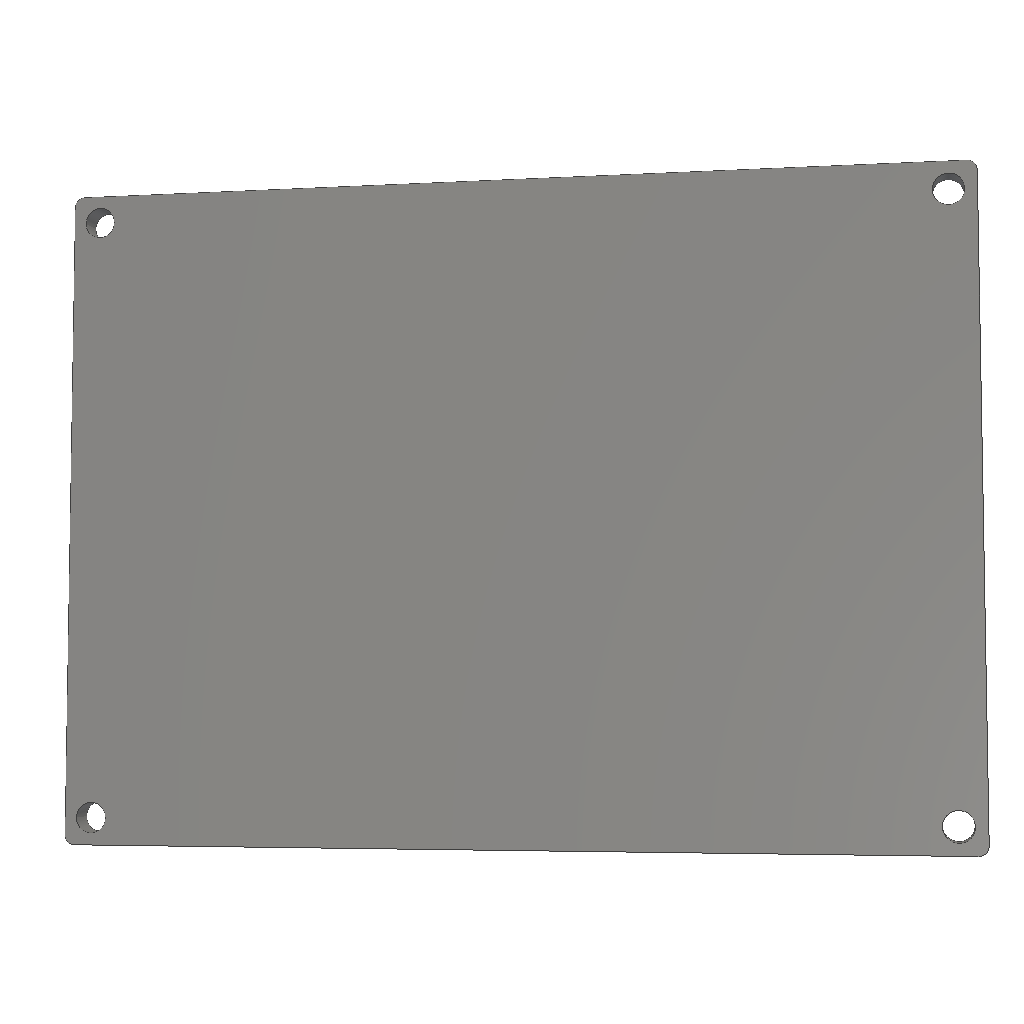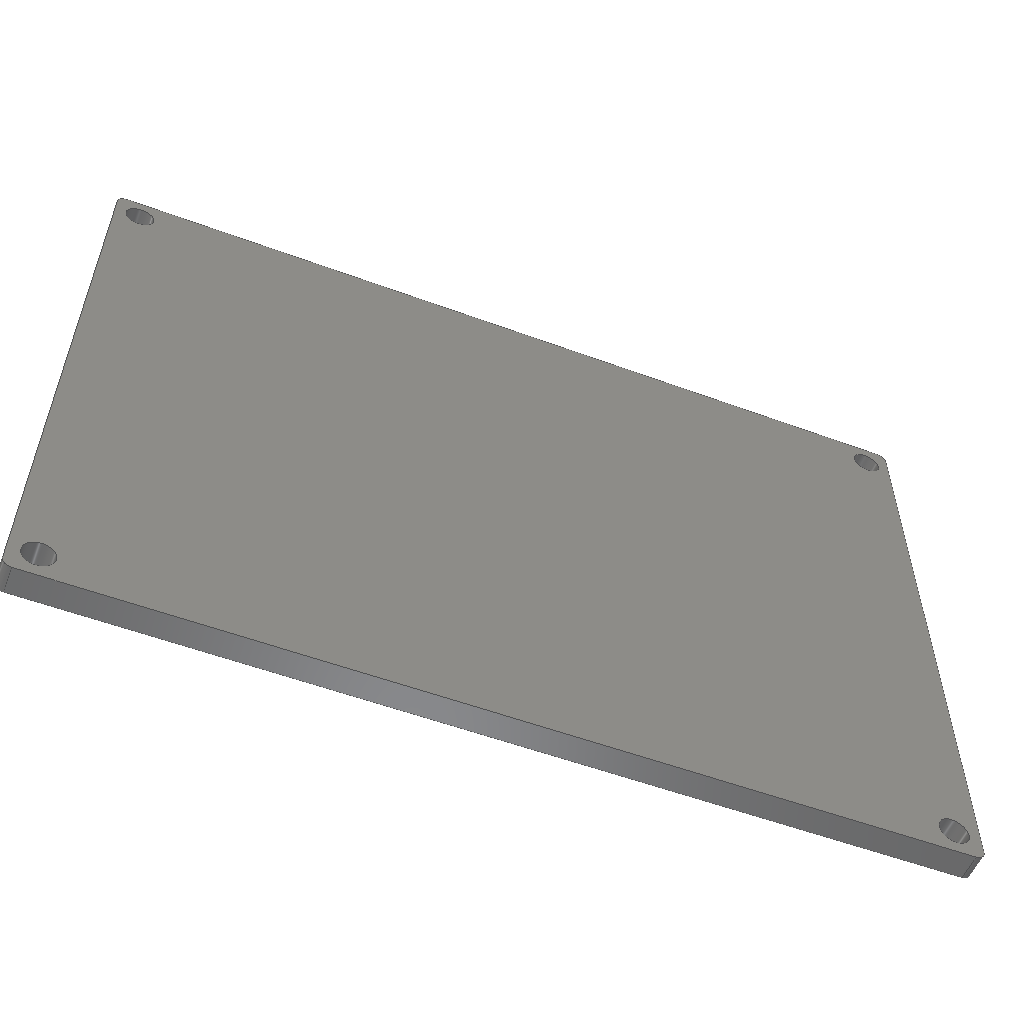
<metadata>
{"format":"step","ext":"step","renderer":"f3d","projection":"perspective","resolution":1024,"background":"white","views":[{"elev":-4.7,"azim":-169.6,"up":"+Y"},{"elev":-55.1,"azim":158.6,"up":"+Y"}]}
</metadata>
<code>
ISO-10303-21;
DATA;
#1=SHAPE_REPRESENTATION_RELATIONSHIP('','',#264,#2);
#2=ADVANCED_BREP_SHAPE_REPRESENTATION('',(#262),#446);
#3=CIRCLE('',#268,0.001067);
#4=CIRCLE('',#269,0.001067);
#5=CIRCLE('',#272,0.001067);
#6=CIRCLE('',#273,0.001067);
#7=CIRCLE('',#276,0.001067);
#8=CIRCLE('',#277,0.001067);
#9=CIRCLE('',#280,0.0017);
#10=CIRCLE('',#281,0.0017);
#11=CIRCLE('',#283,0.0017);
#12=CIRCLE('',#284,0.0017);
#13=CIRCLE('',#286,0.0017);
#14=CIRCLE('',#287,0.0017);
#15=CIRCLE('',#289,0.0017);
#16=CIRCLE('',#290,0.0017);
#17=CIRCLE('',#292,0.001067);
#18=CIRCLE('',#293,0.001067);
#19=CYLINDRICAL_SURFACE('',#267,0.001067);
#20=CYLINDRICAL_SURFACE('',#271,0.001067);
#21=CYLINDRICAL_SURFACE('',#275,0.001067);
#22=CYLINDRICAL_SURFACE('',#279,0.0017);
#23=CYLINDRICAL_SURFACE('',#282,0.0017);
#24=CYLINDRICAL_SURFACE('',#285,0.0017);
#25=CYLINDRICAL_SURFACE('',#288,0.0017);
#26=CYLINDRICAL_SURFACE('',#291,0.001067);
#27=ORIENTED_EDGE('',*,*,#91,.F.);
#28=ORIENTED_EDGE('',*,*,#92,.F.);
#29=ORIENTED_EDGE('',*,*,#93,.T.);
#30=ORIENTED_EDGE('',*,*,#94,.T.);
#31=ORIENTED_EDGE('',*,*,#95,.T.);
#32=ORIENTED_EDGE('',*,*,#96,.F.);
#33=ORIENTED_EDGE('',*,*,#97,.F.);
#34=ORIENTED_EDGE('',*,*,#92,.T.);
#35=ORIENTED_EDGE('',*,*,#98,.T.);
#36=ORIENTED_EDGE('',*,*,#99,.F.);
#37=ORIENTED_EDGE('',*,*,#100,.F.);
#38=ORIENTED_EDGE('',*,*,#96,.T.);
#39=ORIENTED_EDGE('',*,*,#101,.T.);
#40=ORIENTED_EDGE('',*,*,#102,.F.);
#41=ORIENTED_EDGE('',*,*,#103,.F.);
#42=ORIENTED_EDGE('',*,*,#99,.T.);
#43=ORIENTED_EDGE('',*,*,#104,.T.);
#44=ORIENTED_EDGE('',*,*,#105,.F.);
#45=ORIENTED_EDGE('',*,*,#106,.F.);
#46=ORIENTED_EDGE('',*,*,#102,.T.);
#47=ORIENTED_EDGE('',*,*,#107,.T.);
#48=ORIENTED_EDGE('',*,*,#108,.F.);
#49=ORIENTED_EDGE('',*,*,#109,.F.);
#50=ORIENTED_EDGE('',*,*,#105,.T.);
#51=ORIENTED_EDGE('',*,*,#110,.F.);
#52=ORIENTED_EDGE('',*,*,#111,.F.);
#53=ORIENTED_EDGE('',*,*,#112,.T.);
#54=ORIENTED_EDGE('',*,*,#108,.T.);
#55=ORIENTED_EDGE('',*,*,#113,.T.);
#56=ORIENTED_EDGE('',*,*,#114,.F.);
#57=ORIENTED_EDGE('',*,*,#115,.T.);
#58=ORIENTED_EDGE('',*,*,#116,.F.);
#59=ORIENTED_EDGE('',*,*,#117,.T.);
#60=ORIENTED_EDGE('',*,*,#118,.F.);
#61=ORIENTED_EDGE('',*,*,#119,.T.);
#62=ORIENTED_EDGE('',*,*,#120,.F.);
#63=ORIENTED_EDGE('',*,*,#121,.T.);
#64=ORIENTED_EDGE('',*,*,#94,.F.);
#65=ORIENTED_EDGE('',*,*,#122,.F.);
#66=ORIENTED_EDGE('',*,*,#111,.T.);
#67=ORIENTED_EDGE('',*,*,#119,.F.);
#68=ORIENTED_EDGE('',*,*,#117,.F.);
#69=ORIENTED_EDGE('',*,*,#115,.F.);
#70=ORIENTED_EDGE('',*,*,#113,.F.);
#71=ORIENTED_EDGE('',*,*,#93,.F.);
#72=ORIENTED_EDGE('',*,*,#97,.T.);
#73=ORIENTED_EDGE('',*,*,#100,.T.);
#74=ORIENTED_EDGE('',*,*,#103,.T.);
#75=ORIENTED_EDGE('',*,*,#106,.T.);
#76=ORIENTED_EDGE('',*,*,#109,.T.);
#77=ORIENTED_EDGE('',*,*,#112,.F.);
#78=ORIENTED_EDGE('',*,*,#122,.T.);
#79=ORIENTED_EDGE('',*,*,#120,.T.);
#80=ORIENTED_EDGE('',*,*,#118,.T.);
#81=ORIENTED_EDGE('',*,*,#116,.T.);
#82=ORIENTED_EDGE('',*,*,#114,.T.);
#83=ORIENTED_EDGE('',*,*,#91,.T.);
#84=ORIENTED_EDGE('',*,*,#121,.F.);
#85=ORIENTED_EDGE('',*,*,#110,.T.);
#86=ORIENTED_EDGE('',*,*,#107,.F.);
#87=ORIENTED_EDGE('',*,*,#104,.F.);
#88=ORIENTED_EDGE('',*,*,#101,.F.);
#89=ORIENTED_EDGE('',*,*,#98,.F.);
#90=ORIENTED_EDGE('',*,*,#95,.F.);
#91=EDGE_CURVE('',#123,#124,#147,.T.);
#92=EDGE_CURVE('',#125,#123,#148,.T.);
#93=EDGE_CURVE('',#125,#126,#149,.T.);
#94=EDGE_CURVE('',#126,#124,#150,.T.);
#95=EDGE_CURVE('',#123,#127,#3,.T.);
#96=EDGE_CURVE('',#128,#127,#151,.T.);
#97=EDGE_CURVE('',#125,#128,#4,.T.);
#98=EDGE_CURVE('',#127,#129,#152,.T.);
#99=EDGE_CURVE('',#130,#129,#153,.T.);
#100=EDGE_CURVE('',#128,#130,#154,.T.);
#101=EDGE_CURVE('',#129,#131,#5,.T.);
#102=EDGE_CURVE('',#132,#131,#155,.T.);
#103=EDGE_CURVE('',#130,#132,#6,.T.);
#104=EDGE_CURVE('',#131,#133,#156,.T.);
#105=EDGE_CURVE('',#134,#133,#157,.T.);
#106=EDGE_CURVE('',#132,#134,#158,.T.);
#107=EDGE_CURVE('',#133,#135,#7,.T.);
#108=EDGE_CURVE('',#136,#135,#159,.T.);
#109=EDGE_CURVE('',#134,#136,#8,.T.);
#110=EDGE_CURVE('',#137,#135,#160,.T.);
#111=EDGE_CURVE('',#138,#137,#161,.T.);
#112=EDGE_CURVE('',#138,#136,#162,.T.);
#113=EDGE_CURVE('',#139,#139,#9,.T.);
#114=EDGE_CURVE('',#140,#140,#10,.T.);
#115=EDGE_CURVE('',#141,#141,#11,.T.);
#116=EDGE_CURVE('',#142,#142,#12,.T.);
#117=EDGE_CURVE('',#143,#143,#13,.T.);
#118=EDGE_CURVE('',#144,#144,#14,.T.);
#119=EDGE_CURVE('',#145,#145,#15,.T.);
#120=EDGE_CURVE('',#146,#146,#16,.T.);
#121=EDGE_CURVE('',#137,#124,#17,.T.);
#122=EDGE_CURVE('',#138,#126,#18,.T.);
#123=VERTEX_POINT('',#377);
#124=VERTEX_POINT('',#378);
#125=VERTEX_POINT('',#380);
#126=VERTEX_POINT('',#382);
#127=VERTEX_POINT('',#386);
#128=VERTEX_POINT('',#388);
#129=VERTEX_POINT('',#392);
#130=VERTEX_POINT('',#394);
#131=VERTEX_POINT('',#398);
#132=VERTEX_POINT('',#400);
#133=VERTEX_POINT('',#404);
#134=VERTEX_POINT('',#406);
#135=VERTEX_POINT('',#410);
#136=VERTEX_POINT('',#412);
#137=VERTEX_POINT('',#416);
#138=VERTEX_POINT('',#418);
#139=VERTEX_POINT('',#422);
#140=VERTEX_POINT('',#424);
#141=VERTEX_POINT('',#427);
#142=VERTEX_POINT('',#429);
#143=VERTEX_POINT('',#432);
#144=VERTEX_POINT('',#434);
#145=VERTEX_POINT('',#437);
#146=VERTEX_POINT('',#439);
#147=LINE('',#376,#163);
#148=LINE('',#379,#164);
#149=LINE('',#381,#165);
#150=LINE('',#383,#166);
#151=LINE('',#387,#167);
#152=LINE('',#391,#168);
#153=LINE('',#393,#169);
#154=LINE('',#395,#170);
#155=LINE('',#399,#171);
#156=LINE('',#403,#172);
#157=LINE('',#405,#173);
#158=LINE('',#407,#174);
#159=LINE('',#411,#175);
#160=LINE('',#415,#176);
#161=LINE('',#417,#177);
#162=LINE('',#419,#178);
#163=VECTOR('',#300,1);
#164=VECTOR('',#301,1);
#165=VECTOR('',#302,1);
#166=VECTOR('',#303,1);
#167=VECTOR('',#308,1);
#168=VECTOR('',#313,1);
#169=VECTOR('',#314,1);
#170=VECTOR('',#315,1);
#171=VECTOR('',#320,1);
#172=VECTOR('',#325,1);
#173=VECTOR('',#326,1);
#174=VECTOR('',#327,1);
#175=VECTOR('',#332,1);
#176=VECTOR('',#337,1);
#177=VECTOR('',#338,1);
#178=VECTOR('',#339,1);
#179=EDGE_LOOP('',(#27,#28,#29,#30));
#180=EDGE_LOOP('',(#31,#32,#33,#34));
#181=EDGE_LOOP('',(#35,#36,#37,#38));
#182=EDGE_LOOP('',(#39,#40,#41,#42));
#183=EDGE_LOOP('',(#43,#44,#45,#46));
#184=EDGE_LOOP('',(#47,#48,#49,#50));
#185=EDGE_LOOP('',(#51,#52,#53,#54));
#186=EDGE_LOOP('',(#55));
#187=EDGE_LOOP('',(#56));
#188=EDGE_LOOP('',(#57));
#189=EDGE_LOOP('',(#58));
#190=EDGE_LOOP('',(#59));
#191=EDGE_LOOP('',(#60));
#192=EDGE_LOOP('',(#61));
#193=EDGE_LOOP('',(#62));
#194=EDGE_LOOP('',(#63,#64,#65,#66));
#195=EDGE_LOOP('',(#67));
#196=EDGE_LOOP('',(#68));
#197=EDGE_LOOP('',(#69));
#198=EDGE_LOOP('',(#70));
#199=EDGE_LOOP('',(#71,#72,#73,#74,#75,#76,#77,#78));
#200=EDGE_LOOP('',(#79));
#201=EDGE_LOOP('',(#80));
#202=EDGE_LOOP('',(#81));
#203=EDGE_LOOP('',(#82));
#204=EDGE_LOOP('',(#83,#84,#85,#86,#87,#88,#89,#90));
#205=FACE_BOUND('',#179,.T.);
#206=FACE_BOUND('',#180,.T.);
#207=FACE_BOUND('',#181,.T.);
#208=FACE_BOUND('',#182,.T.);
#209=FACE_BOUND('',#183,.T.);
#210=FACE_BOUND('',#184,.T.);
#211=FACE_BOUND('',#185,.T.);
#212=FACE_BOUND('',#186,.T.);
#213=FACE_BOUND('',#187,.T.);
#214=FACE_BOUND('',#188,.T.);
#215=FACE_BOUND('',#189,.T.);
#216=FACE_BOUND('',#190,.T.);
#217=FACE_BOUND('',#191,.T.);
#218=FACE_BOUND('',#192,.T.);
#219=FACE_BOUND('',#193,.T.);
#220=FACE_BOUND('',#194,.T.);
#221=FACE_BOUND('',#195,.T.);
#222=FACE_BOUND('',#196,.T.);
#223=FACE_BOUND('',#197,.T.);
#224=FACE_BOUND('',#198,.T.);
#225=FACE_BOUND('',#199,.T.);
#226=FACE_BOUND('',#200,.T.);
#227=FACE_BOUND('',#201,.T.);
#228=FACE_BOUND('',#202,.T.);
#229=FACE_BOUND('',#203,.T.);
#230=FACE_BOUND('',#204,.T.);
#231=PLANE('',#266);
#232=PLANE('',#270);
#233=PLANE('',#274);
#234=PLANE('',#278);
#235=PLANE('',#294);
#236=PLANE('',#295);
#237=ADVANCED_FACE('',(#205),#231,.T.);
#238=ADVANCED_FACE('',(#206),#19,.T.);
#239=ADVANCED_FACE('',(#207),#232,.F.);
#240=ADVANCED_FACE('',(#208),#20,.T.);
#241=ADVANCED_FACE('',(#209),#233,.F.);
#242=ADVANCED_FACE('',(#210),#21,.T.);
#243=ADVANCED_FACE('',(#211),#234,.T.);
#244=ADVANCED_FACE('',(#212,#213),#22,.F.);
#245=ADVANCED_FACE('',(#214,#215),#23,.F.);
#246=ADVANCED_FACE('',(#216,#217),#24,.F.);
#247=ADVANCED_FACE('',(#218,#219),#25,.F.);
#248=ADVANCED_FACE('',(#220),#26,.T.);
#249=ADVANCED_FACE('',(#221,#222,#223,#224,#225),#235,.T.);
#250=ADVANCED_FACE('',(#226,#227,#228,#229,#230),#236,.F.);
#251=CLOSED_SHELL('',(#237,#238,#239,#240,#241,#242,#243,#244,#245,#246,
#247,#248,#249,#250));
#252=STYLED_ITEM('',(#253),#262);
#253=PRESENTATION_STYLE_ASSIGNMENT((#254));
#254=SURFACE_STYLE_USAGE(.BOTH.,#255);
#255=SURFACE_SIDE_STYLE('',(#258,#256));
#256=SURFACE_STYLE_RENDERING_WITH_PROPERTIES(.CONSTANT_SHADING.,#261,(#257));
#257=SURFACE_STYLE_TRANSPARENT(0.6);
#258=SURFACE_STYLE_FILL_AREA(#259);
#259=FILL_AREA_STYLE('',(#260));
#260=FILL_AREA_STYLE_COLOUR('',#261);
#261=COLOUR_RGB('',0.9176,0.9176,0.9176);
#262=MANIFOLD_SOLID_BREP('bottom acrylic',#251);
#263=SHAPE_DEFINITION_REPRESENTATION(#451,#264);
#264=SHAPE_REPRESENTATION('bottom acrylic',(#265),#446);
#265=AXIS2_PLACEMENT_3D('',#374,#296,#297);
#266=AXIS2_PLACEMENT_3D('',#375,#298,#299);
#267=AXIS2_PLACEMENT_3D('',#384,#304,#305);
#268=AXIS2_PLACEMENT_3D('',#385,#306,#307);
#269=AXIS2_PLACEMENT_3D('',#389,#309,#310);
#270=AXIS2_PLACEMENT_3D('',#390,#311,#312);
#271=AXIS2_PLACEMENT_3D('',#396,#316,#317);
#272=AXIS2_PLACEMENT_3D('',#397,#318,#319);
#273=AXIS2_PLACEMENT_3D('',#401,#321,#322);
#274=AXIS2_PLACEMENT_3D('',#402,#323,#324);
#275=AXIS2_PLACEMENT_3D('',#408,#328,#329);
#276=AXIS2_PLACEMENT_3D('',#409,#330,#331);
#277=AXIS2_PLACEMENT_3D('',#413,#333,#334);
#278=AXIS2_PLACEMENT_3D('',#414,#335,#336);
#279=AXIS2_PLACEMENT_3D('',#420,#340,#341);
#280=AXIS2_PLACEMENT_3D('',#421,#342,#343);
#281=AXIS2_PLACEMENT_3D('',#423,#344,#345);
#282=AXIS2_PLACEMENT_3D('',#425,#346,#347);
#283=AXIS2_PLACEMENT_3D('',#426,#348,#349);
#284=AXIS2_PLACEMENT_3D('',#428,#350,#351);
#285=AXIS2_PLACEMENT_3D('',#430,#352,#353);
#286=AXIS2_PLACEMENT_3D('',#431,#354,#355);
#287=AXIS2_PLACEMENT_3D('',#433,#356,#357);
#288=AXIS2_PLACEMENT_3D('',#435,#358,#359);
#289=AXIS2_PLACEMENT_3D('',#436,#360,#361);
#290=AXIS2_PLACEMENT_3D('',#438,#362,#363);
#291=AXIS2_PLACEMENT_3D('',#440,#364,#365);
#292=AXIS2_PLACEMENT_3D('',#441,#366,#367);
#293=AXIS2_PLACEMENT_3D('',#442,#368,#369);
#294=AXIS2_PLACEMENT_3D('',#443,#370,#371);
#295=AXIS2_PLACEMENT_3D('',#444,#372,#373);
#296=DIRECTION('',(0,0,1));
#297=DIRECTION('',(1,0,0));
#298=DIRECTION('',(1,0,0));
#299=DIRECTION('',(0,0,-1));
#300=DIRECTION('',(0,-1,0));
#301=DIRECTION('',(0,0,-1));
#302=DIRECTION('',(0,-1,0));
#303=DIRECTION('',(0,0,-1));
#304=DIRECTION('',(0,0,-1));
#305=DIRECTION('',(-1,0,0));
#306=DIRECTION('',(0,0,1));
#307=DIRECTION('',(1,0,0));
#308=DIRECTION('',(0,0,-1));
#309=DIRECTION('',(0,0,1));
#310=DIRECTION('',(1,0,0));
#311=DIRECTION('',(0,-1,0));
#312=DIRECTION('',(0,0,-1));
#313=DIRECTION('',(-1,0,0));
#314=DIRECTION('',(0,0,-1));
#315=DIRECTION('',(-1,0,0));
#316=DIRECTION('',(0,0,-1));
#317=DIRECTION('',(-1,0,0));
#318=DIRECTION('',(0,0,1));
#319=DIRECTION('',(1,0,0));
#320=DIRECTION('',(0,0,-1));
#321=DIRECTION('',(0,0,1));
#322=DIRECTION('',(1,0,0));
#323=DIRECTION('',(1,0,0));
#324=DIRECTION('',(0,0,-1));
#325=DIRECTION('',(0,-1,0));
#326=DIRECTION('',(0,0,-1));
#327=DIRECTION('',(0,-1,0));
#328=DIRECTION('',(0,0,-1));
#329=DIRECTION('',(-1,0,0));
#330=DIRECTION('',(0,0,1));
#331=DIRECTION('',(1,0,0));
#332=DIRECTION('',(0,0,-1));
#333=DIRECTION('',(0,0,1));
#334=DIRECTION('',(1,0,0));
#335=DIRECTION('',(0,-1,0));
#336=DIRECTION('',(0,0,-1));
#337=DIRECTION('',(-1,0,0));
#338=DIRECTION('',(0,0,-1));
#339=DIRECTION('',(-1,0,0));
#340=DIRECTION('',(0,0,-1));
#341=DIRECTION('',(-1,0,0));
#342=DIRECTION('',(0,0,1));
#343=DIRECTION('',(1,0,0));
#344=DIRECTION('',(0,0,1));
#345=DIRECTION('',(1,0,0));
#346=DIRECTION('',(0,0,-1));
#347=DIRECTION('',(-1,0,0));
#348=DIRECTION('',(0,0,1));
#349=DIRECTION('',(1,0,0));
#350=DIRECTION('',(0,0,1));
#351=DIRECTION('',(1,0,0));
#352=DIRECTION('',(0,0,-1));
#353=DIRECTION('',(-1,0,0));
#354=DIRECTION('',(0,0,1));
#355=DIRECTION('',(1,0,0));
#356=DIRECTION('',(0,0,1));
#357=DIRECTION('',(1,0,0));
#358=DIRECTION('',(0,0,-1));
#359=DIRECTION('',(-1,0,0));
#360=DIRECTION('',(0,0,1));
#361=DIRECTION('',(1,0,0));
#362=DIRECTION('',(0,0,1));
#363=DIRECTION('',(1,0,0));
#364=DIRECTION('',(0,0,-1));
#365=DIRECTION('',(-1,0,0));
#366=DIRECTION('',(0,0,1));
#367=DIRECTION('',(1,0,0));
#368=DIRECTION('',(0,0,1));
#369=DIRECTION('',(1,0,0));
#370=DIRECTION('',(0,0,1));
#371=DIRECTION('',(1,0,0));
#372=DIRECTION('',(0,0,1));
#373=DIRECTION('',(1,0,0));
#374=CARTESIAN_POINT('',(0,0,0));
#375=CARTESIAN_POINT('',(0.05024,6.939e-18,0.003));
#376=CARTESIAN_POINT('',(0.05024,6.939e-18,0));
#377=CARTESIAN_POINT('',(0.05024,0.03541,0));
#378=CARTESIAN_POINT('',(0.05024,-0.03541,0));
#379=CARTESIAN_POINT('',(0.05024,0.03541,0.003));
#380=CARTESIAN_POINT('',(0.05024,0.03541,0.003));
#381=CARTESIAN_POINT('',(0.05024,6.939e-18,0.003));
#382=CARTESIAN_POINT('',(0.05024,-0.03541,0.003));
#383=CARTESIAN_POINT('',(0.05024,-0.03541,0.003));
#384=CARTESIAN_POINT('',(0.04918,0.03541,0.003));
#385=CARTESIAN_POINT('',(0.04918,0.03541,0));
#386=CARTESIAN_POINT('',(0.04918,0.03648,0));
#387=CARTESIAN_POINT('',(0.04918,0.03648,0.003));
#388=CARTESIAN_POINT('',(0.04918,0.03648,0.003));
#389=CARTESIAN_POINT('',(0.04918,0.03541,0.003));
#390=CARTESIAN_POINT('',(-1.388e-17,0.03648,0.003));
#391=CARTESIAN_POINT('',(-1.388e-17,0.03648,0));
#392=CARTESIAN_POINT('',(-0.04918,0.03648,0));
#393=CARTESIAN_POINT('',(-0.04918,0.03648,0.003));
#394=CARTESIAN_POINT('',(-0.04918,0.03648,0.003));
#395=CARTESIAN_POINT('',(-1.388e-17,0.03648,0.003));
#396=CARTESIAN_POINT('',(-0.04918,0.03541,0.003));
#397=CARTESIAN_POINT('',(-0.04918,0.03541,0));
#398=CARTESIAN_POINT('',(-0.05024,0.03541,0));
#399=CARTESIAN_POINT('',(-0.05024,0.03541,0.003));
#400=CARTESIAN_POINT('',(-0.05024,0.03541,0.003));
#401=CARTESIAN_POINT('',(-0.04918,0.03541,0.003));
#402=CARTESIAN_POINT('',(-0.05024,2.776e-17,0.003));
#403=CARTESIAN_POINT('',(-0.05024,2.776e-17,0));
#404=CARTESIAN_POINT('',(-0.05024,-0.03541,0));
#405=CARTESIAN_POINT('',(-0.05024,-0.03541,0.003));
#406=CARTESIAN_POINT('',(-0.05024,-0.03541,0.003));
#407=CARTESIAN_POINT('',(-0.05024,2.776e-17,0.003));
#408=CARTESIAN_POINT('',(-0.04918,-0.03541,0.003));
#409=CARTESIAN_POINT('',(-0.04918,-0.03541,0));
#410=CARTESIAN_POINT('',(-0.04918,-0.03648,0));
#411=CARTESIAN_POINT('',(-0.04918,-0.03648,0.003));
#412=CARTESIAN_POINT('',(-0.04918,-0.03648,0.003));
#413=CARTESIAN_POINT('',(-0.04918,-0.03541,0.003));
#414=CARTESIAN_POINT('',(1.388e-17,-0.03648,0.003));
#415=CARTESIAN_POINT('',(1.388e-17,-0.03648,0));
#416=CARTESIAN_POINT('',(0.04918,-0.03648,0));
#417=CARTESIAN_POINT('',(0.04918,-0.03648,0.003));
#418=CARTESIAN_POINT('',(0.04918,-0.03648,0.003));
#419=CARTESIAN_POINT('',(1.388e-17,-0.03648,0.003));
#420=CARTESIAN_POINT('',(-0.04724,0.03348,0.003));
#421=CARTESIAN_POINT('',(-0.04724,0.03348,0.003));
#422=CARTESIAN_POINT('',(-0.04554,0.03348,0.003));
#423=CARTESIAN_POINT('',(-0.04724,0.03348,0));
#424=CARTESIAN_POINT('',(-0.04554,0.03348,0));
#425=CARTESIAN_POINT('',(0.04724,0.03348,0.003));
#426=CARTESIAN_POINT('',(0.04724,0.03348,0.003));
#427=CARTESIAN_POINT('',(0.04894,0.03348,0.003));
#428=CARTESIAN_POINT('',(0.04724,0.03348,0));
#429=CARTESIAN_POINT('',(0.04894,0.03348,0));
#430=CARTESIAN_POINT('',(0.04724,-0.03348,0.003));
#431=CARTESIAN_POINT('',(0.04724,-0.03348,0.003));
#432=CARTESIAN_POINT('',(0.04894,-0.03348,0.003));
#433=CARTESIAN_POINT('',(0.04724,-0.03348,0));
#434=CARTESIAN_POINT('',(0.04894,-0.03348,0));
#435=CARTESIAN_POINT('',(-0.04724,-0.03348,0.003));
#436=CARTESIAN_POINT('',(-0.04724,-0.03348,0.003));
#437=CARTESIAN_POINT('',(-0.04554,-0.03348,0.003));
#438=CARTESIAN_POINT('',(-0.04724,-0.03348,0));
#439=CARTESIAN_POINT('',(-0.04554,-0.03348,0));
#440=CARTESIAN_POINT('',(0.04918,-0.03541,0.003));
#441=CARTESIAN_POINT('',(0.04918,-0.03541,0));
#442=CARTESIAN_POINT('',(0.04918,-0.03541,0.003));
#443=CARTESIAN_POINT('',(-6.939e-18,6.939e-18,0.003));
#444=CARTESIAN_POINT('',(-6.939e-18,6.939e-18,0));
#445=MECHANICAL_DESIGN_GEOMETRIC_PRESENTATION_REPRESENTATION('',(#252),
#446);
#446=(
GEOMETRIC_REPRESENTATION_CONTEXT(3)
GLOBAL_UNCERTAINTY_ASSIGNED_CONTEXT((#447))
GLOBAL_UNIT_ASSIGNED_CONTEXT((#450,#449,#448))
REPRESENTATION_CONTEXT('bottom acrylic','TOP_LEVEL_ASSEMBLY_PART')
);
#447=UNCERTAINTY_MEASURE_WITH_UNIT(LENGTH_MEASURE(5e-06),#450,
'DISTANCE_ACCURACY_VALUE','Maximum Tolerance applied to model');
#448=(
NAMED_UNIT(*)
SI_UNIT($,.STERADIAN.)
SOLID_ANGLE_UNIT()
);
#449=(
NAMED_UNIT(*)
PLANE_ANGLE_UNIT()
SI_UNIT($,.RADIAN.)
);
#450=(
LENGTH_UNIT()
NAMED_UNIT(*)
SI_UNIT($,.METRE.)
);
#451=PRODUCT_DEFINITION_SHAPE('','',#452);
#452=PRODUCT_DEFINITION('','',#454,#453);
#453=PRODUCT_DEFINITION_CONTEXT('',#460,'design');
#454=PRODUCT_DEFINITION_FORMATION_WITH_SPECIFIED_SOURCE('','',#456,
 .NOT_KNOWN.);
#455=PRODUCT_RELATED_PRODUCT_CATEGORY('','',(#456));
#456=PRODUCT('bottom acrylic','bottom acrylic','bottom acrylic',(#458));
#457=PRODUCT_CATEGORY('','');
#458=PRODUCT_CONTEXT('',#460,'mechanical');
#459=APPLICATION_PROTOCOL_DEFINITION('international standard',
'ap242_managed_model_based_3d_engineering',2011,#460);
#460=APPLICATION_CONTEXT('managed model based 3d engineering');
ENDSEC;
END-ISO-10303-21;

</code>
